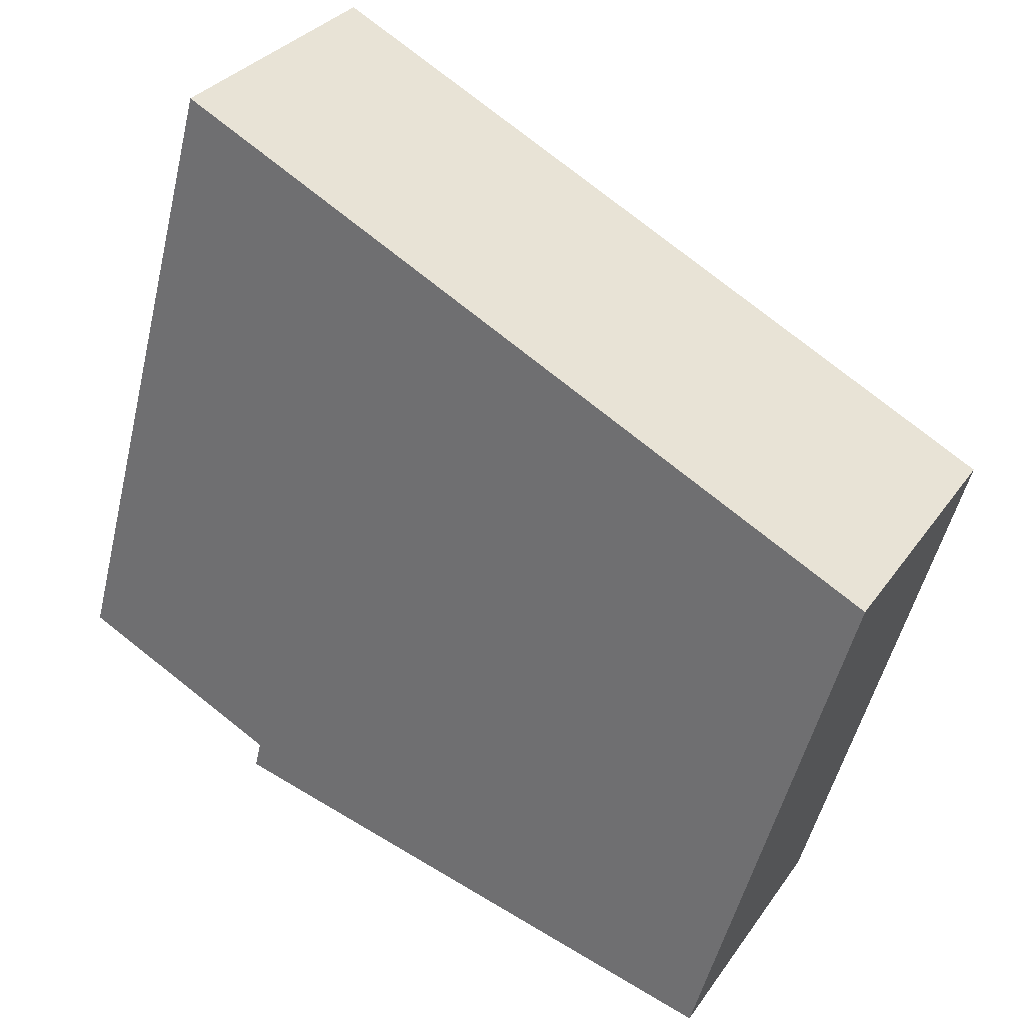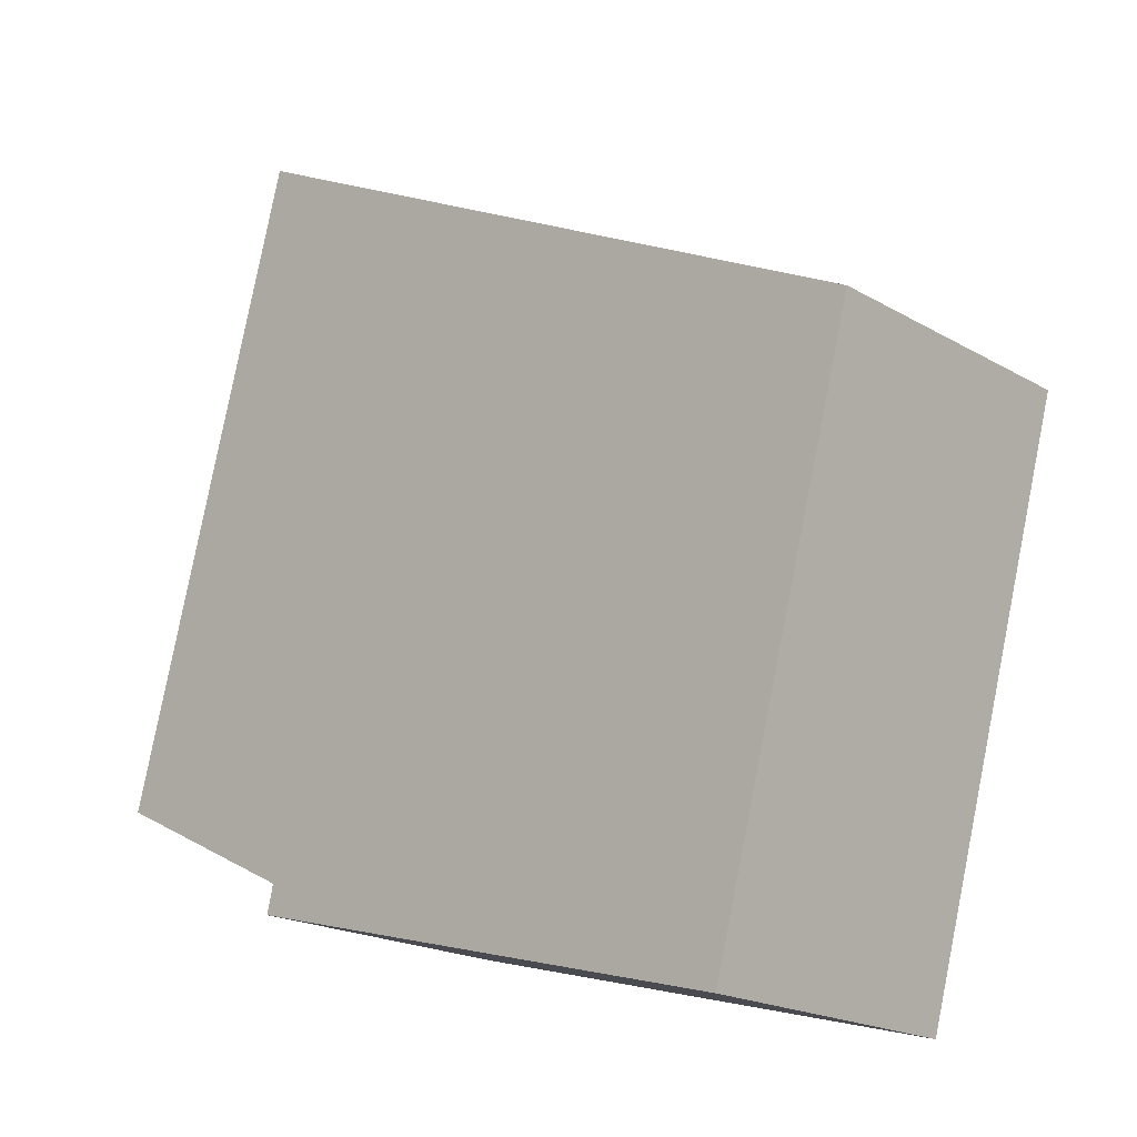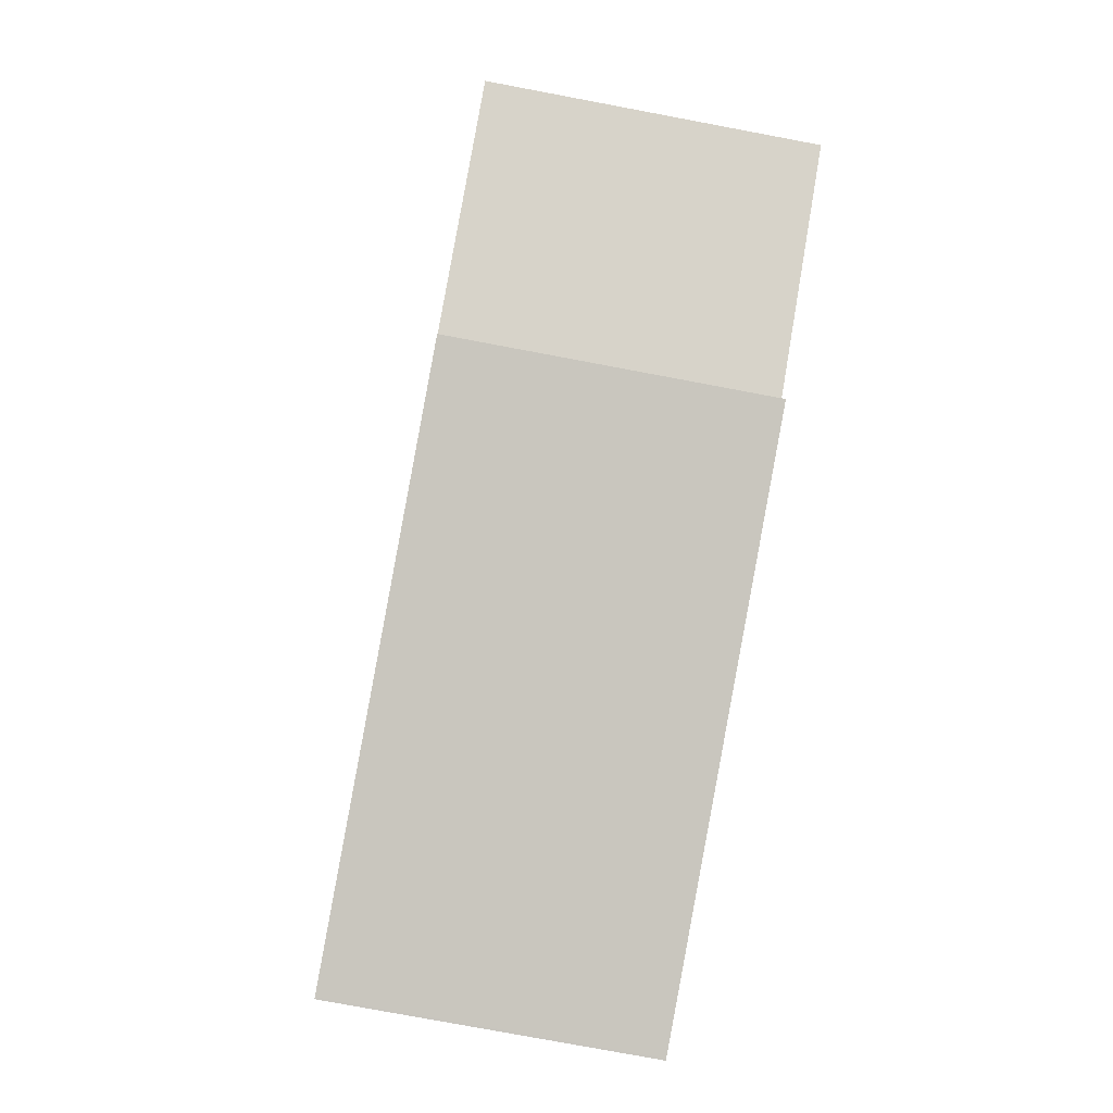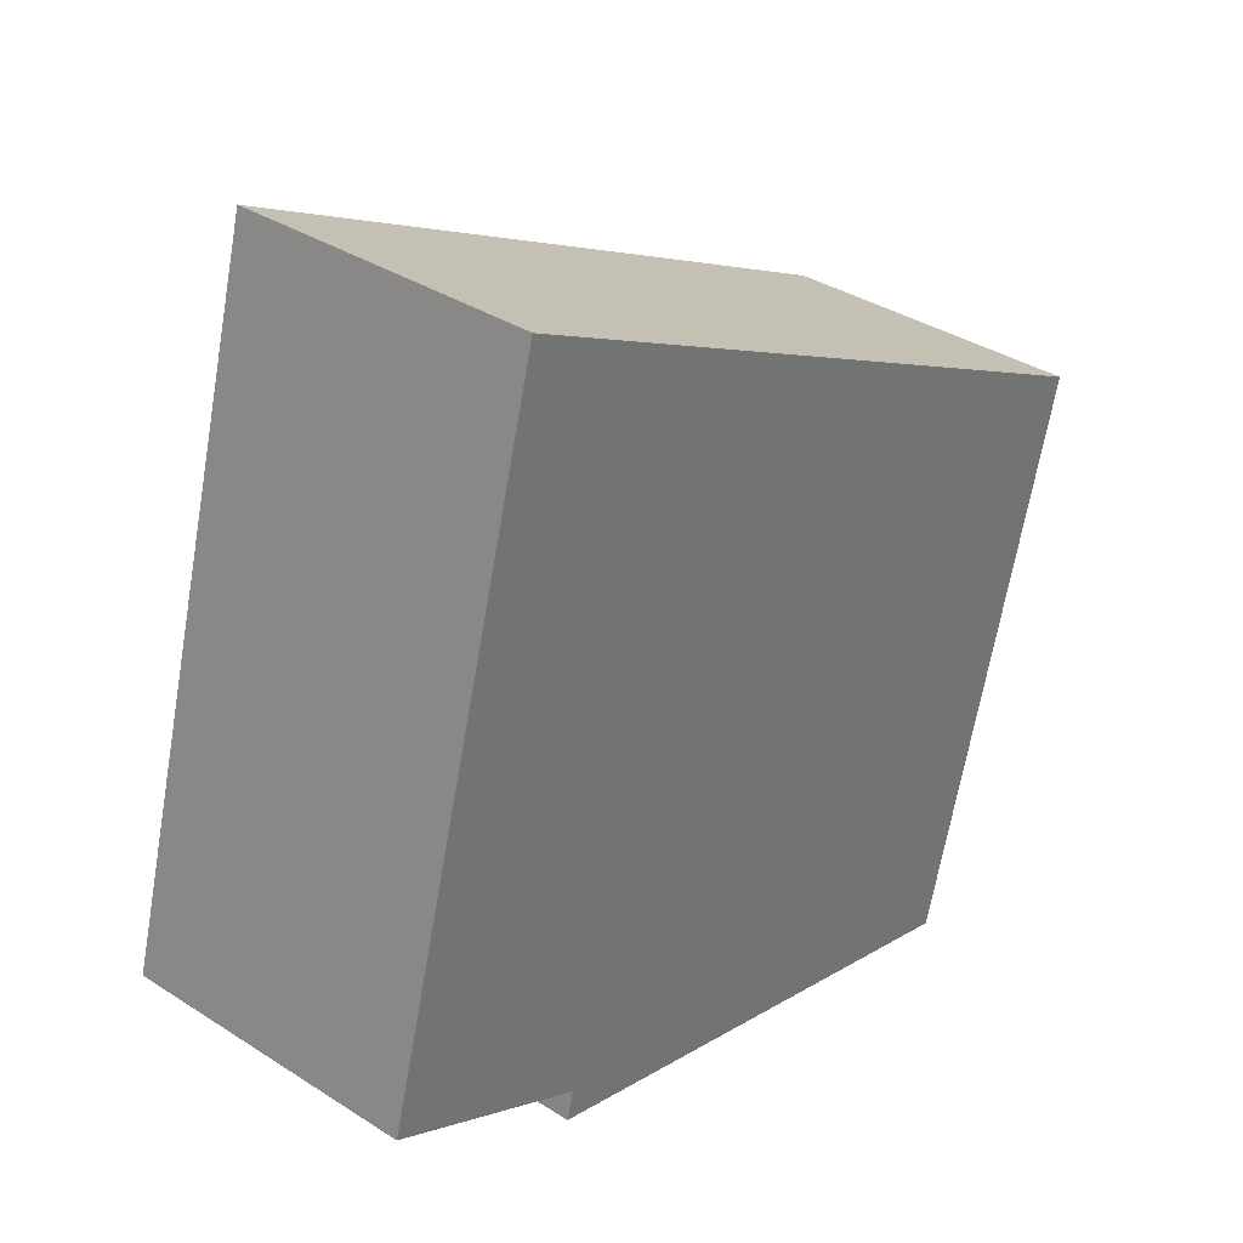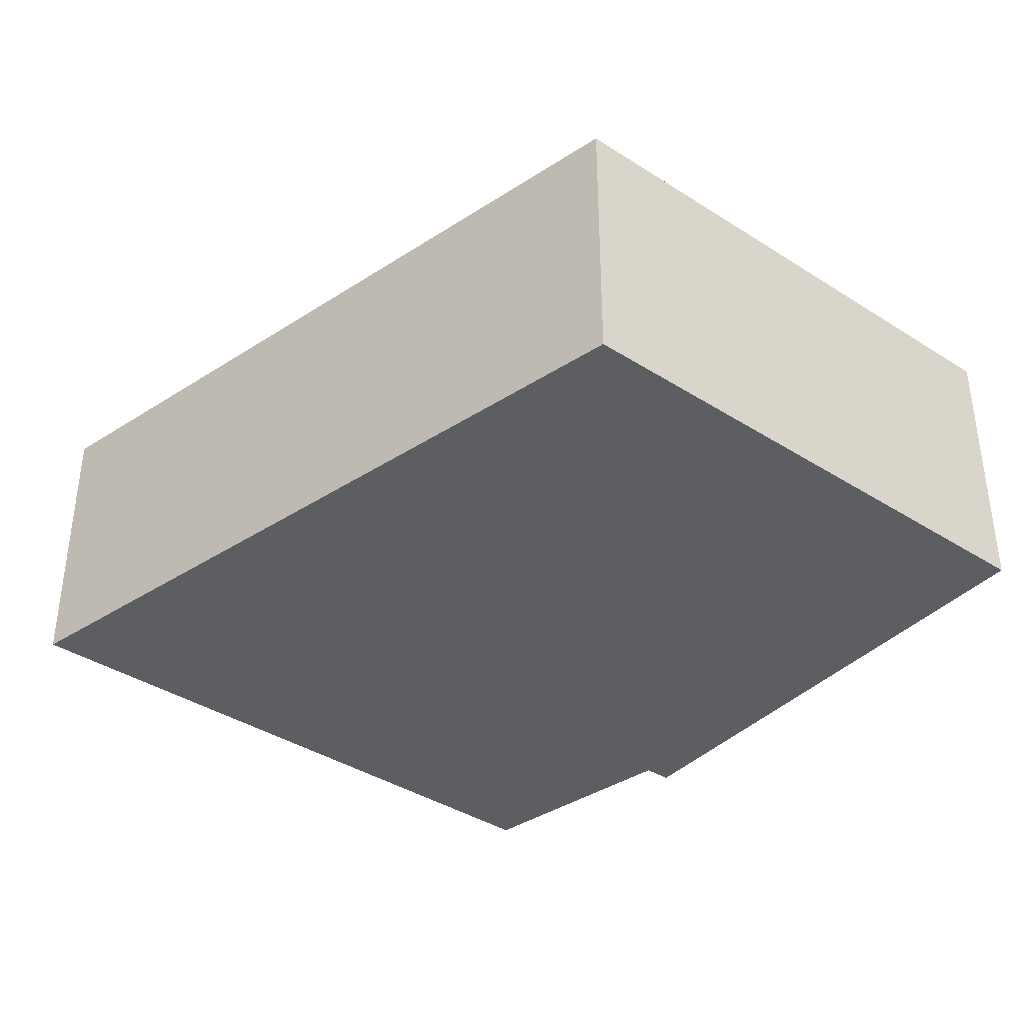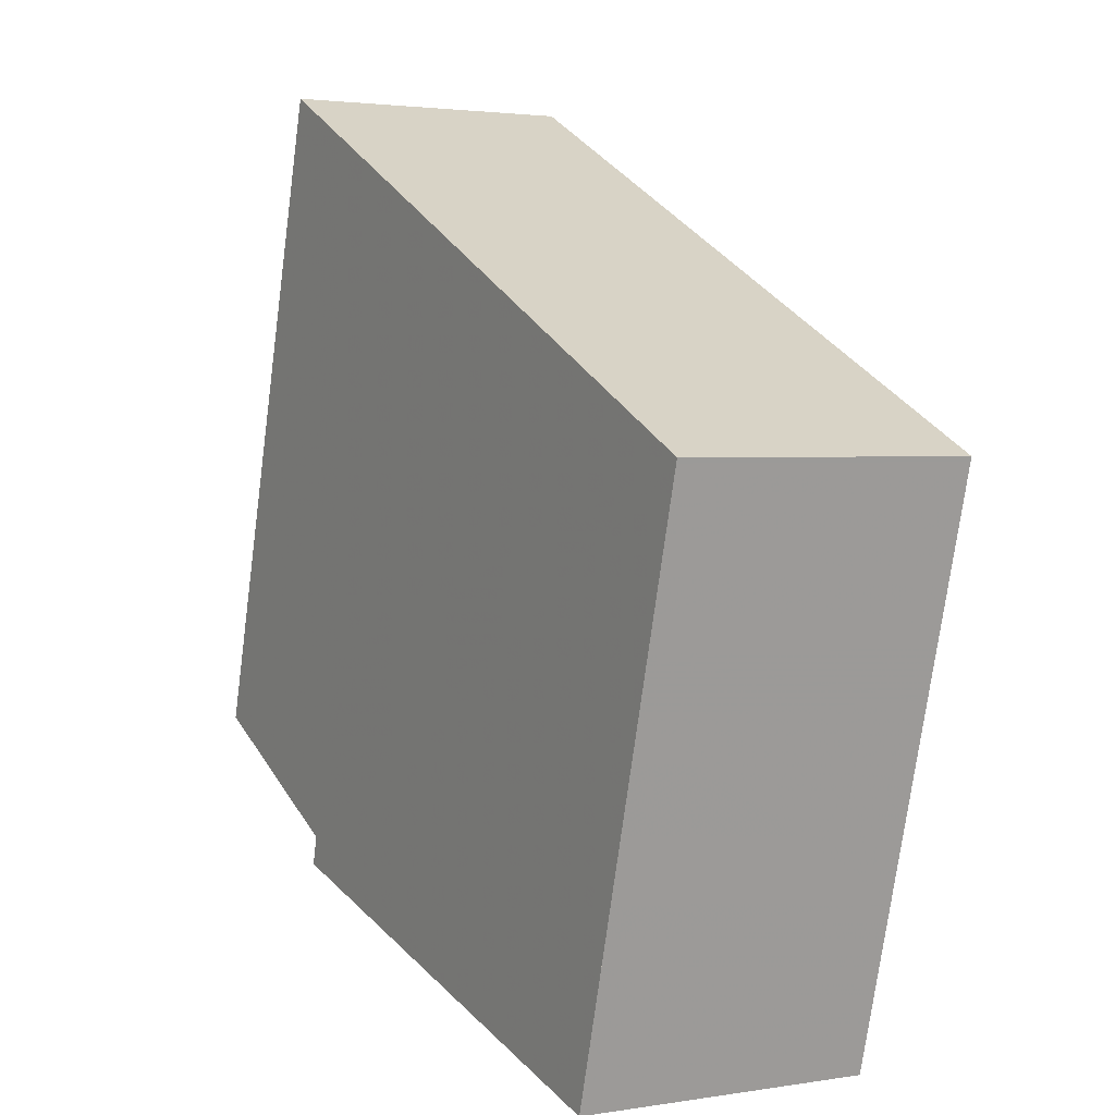
<metadata>
{"format":"obj","ext":"obj","renderer":"f3d","projection":"perspective","resolution":1024,"background":"white","views":[{"elev":31.0,"azim":-151.4,"up":"+Y"},{"elev":-19.4,"azim":-137.2,"up":"+Y"},{"elev":-76.2,"azim":79.3,"up":"+Y"},{"elev":35.6,"azim":130.3,"up":"+Y"},{"elev":-38.4,"azim":-113.8,"up":"+Z"},{"elev":2.6,"azim":-119.9,"up":"+Y"}]}
</metadata>
<code>
v -532.1 -2396 3.544
v -533.9 -2389 3.552
v -525.3 -2384 3.548
v -523.2 -2392 3.539
v -525.7 -2394 3.54
v -525.6 -2394 3.54
v -532.2 -2395 3.545
v -525.7 -2394 3.54
v -525.3 -2385 3.548
v -533.9 -2389 3.552
v -524.6 -2387 3.545
v -533.2 -2391 3.549
v -526.8 -2394 3.541
v -528.2 -2389 3.547
v -528.9 -2386 3.55
v -528 -2389 3.547
v -526.7 -2394 3.541
v -528.7 -2386 3.549
v -527.9 -2389 3.546
v -524.2 -2388 3.544
v -528.1 -2389 3.546
v -526.7 -2394 3.541
v -528.9 -2386 3.55
v -526.6 -2394 3.541
v -528.7 -2386 3.55
v -530.7 -2390 3.548
v -533.4 -2391 3.55
v -529.2 -2390 3.547
v -529.3 -2389 3.547
v -530 -2387 3.55
v -528 -2394 3.542
v -527.9 -2394 3.542
v -530 -2387 3.55
v -524.3 -2388 3.544
v -523.2 -2392 3.539
v -525.3 -2385 3.548
v -524.7 -2387 3.545
v -525.4 -2384 3.548
v -533.9 -2389 3.552
v -533.4 -2391 3.55
v -533.2 -2391 3.549
v -532.2 -2395 3.545
v -532.1 -2396 3.544
v -533.9 -2389 3.552
v -532.6 -2394 3.546
v -532.6 -2394 3.546
v -523.5 -2391 3.541
v -523.5 -2391 3.541
v -528.4 -2393 3.544
v -527.3 -2392 3.543
v -527.1 -2392 3.543
v -532.2 -2395 3.545
v -532.1 -2396 3.544
v -532.1 -2396 0
v -532.2 -2395 4.441e-16
v -533.9 -2389 3.552
v -533.9 -2389 3.552
v -533.9 -2389 0
v -533.9 -2389 0
v -525.3 -2385 3.548
v -525.3 -2384 3.548
v -525.3 -2384 4.441e-16
v -525.3 -2385 0
v -523.2 -2392 3.539
v -523.2 -2392 3.539
v -523.2 -2392 -4.441e-16
v -523.2 -2392 4.441e-16
v -525.7 -2394 3.54
v -525.7 -2394 3.54
v -525.7 -2394 0
v -525.7 -2394 0
v -526.6 -2394 3.541
v -525.6 -2394 3.54
v -525.6 -2394 4.441e-16
v -526.6 -2394 0
v -532.6 -2394 3.546
v -532.2 -2395 3.545
v -532.2 -2395 4.441e-16
v -532.6 -2394 0
v -525.6 -2394 3.54
v -525.7 -2394 3.54
v -525.7 -2394 0
v -525.6 -2394 4.441e-16
v -524.6 -2387 3.545
v -525.3 -2385 3.548
v -525.3 -2385 0
v -524.6 -2387 0
v -533.9 -2389 3.552
v -533.9 -2389 3.552
v -533.9 -2389 4.441e-16
v -533.9 -2389 0
v -524.2 -2388 3.544
v -524.6 -2387 3.545
v -524.6 -2387 0
v -524.2 -2388 0
v -533.4 -2391 3.55
v -533.2 -2391 3.549
v -533.2 -2391 0
v -533.4 -2391 0
v -523.5 -2391 3.541
v -524.2 -2388 3.544
v -524.2 -2388 0
v -523.5 -2391 0
v -527.9 -2394 3.542
v -526.7 -2394 3.541
v -526.7 -2394 0
v -527.9 -2394 0
v -528.7 -2386 3.55
v -528.9 -2386 3.55
v -528.9 -2386 0
v -528.7 -2386 0
v -526.7 -2394 3.541
v -526.6 -2394 3.541
v -526.6 -2394 0
v -526.7 -2394 0
v -525.4 -2384 3.548
v -528.7 -2386 3.55
v -528.7 -2386 0
v -525.4 -2384 0
v -533.9 -2389 3.552
v -533.4 -2391 3.55
v -533.4 -2391 0
v -533.9 -2389 4.441e-16
v -532.1 -2396 3.544
v -527.9 -2394 3.542
v -527.9 -2394 0
v -532.1 -2396 0
v -528.9 -2386 3.55
v -530 -2387 3.55
v -530 -2387 0
v -528.9 -2386 0
v -525.7 -2394 3.54
v -523.2 -2392 3.539
v -523.2 -2392 4.441e-16
v -525.7 -2394 0
v -525.3 -2384 3.548
v -525.4 -2384 3.548
v -525.4 -2384 0
v -525.3 -2384 4.441e-16
v -532.1 -2396 3.544
v -532.1 -2396 3.544
v -532.1 -2396 0
v -532.1 -2396 0
v -530 -2387 3.55
v -533.9 -2389 3.552
v -533.9 -2389 0
v -530 -2387 0
v -533.2 -2391 3.549
v -532.6 -2394 3.546
v -532.6 -2394 0
v -533.2 -2391 0
v -523.2 -2392 3.539
v -523.5 -2391 3.541
v -523.5 -2391 0
v -523.2 -2392 -4.441e-16
v -532.1 -2396 0
v -533.9 -2389 0
v -525.3 -2384 0
v -523.2 -2392 0
v -525.7 -2394 0
v -525.6 -2394 0
f 24 22 13 17
f 18 15 23 25
f 16 14 15 18
f 51 17 13 50
f 50 13 31 49
f 41 12 27 40
f 47 35 5 8 17 51
f 37 16 18 36
f 34 19 16 37
f 21 14 16 19
f 31 13 22 32
f 33 23 15 30
f 17 8 6 24
f 36 18 25 38
f 29 14 21 28
f 30 15 14 29
f 28 26 29
f 40 27 10 39
f 46 42 7 45
f 43 1 7 42
f 39 10 2 44
f 48 4 35 47
f 36 9 11 37
f 37 11 20 34
f 38 3 9 36
f 39 30 29 26 40
f 49 31 42 46
f 42 31 32 43
f 44 33 30 39
f 40 26 41
f 45 12 41 46
f 47 34 20 48
f 46 41 26 28 49
f 50 21 19 51
f 49 28 21 50
f 51 19 34 47
f 53 54 55 52
f 57 58 59 56
f 61 62 63 60
f 65 66 67 64
f 69 70 71 68
f 73 74 75 72
f 77 78 79 76
f 81 82 83 80
f 85 86 87 84
f 89 90 91 88
f 93 94 95 92
f 97 98 99 96
f 101 102 103 100
f 105 106 107 104
f 109 110 111 108
f 113 114 115 112
f 117 118 119 116
f 121 122 123 120
f 125 126 127 124
f 129 130 131 128
f 133 134 135 132
f 137 138 139 136
f 141 142 143 140
f 145 146 147 144
f 149 150 151 148
f 153 154 155 152
f 157 158 159 160 161 156

</code>
